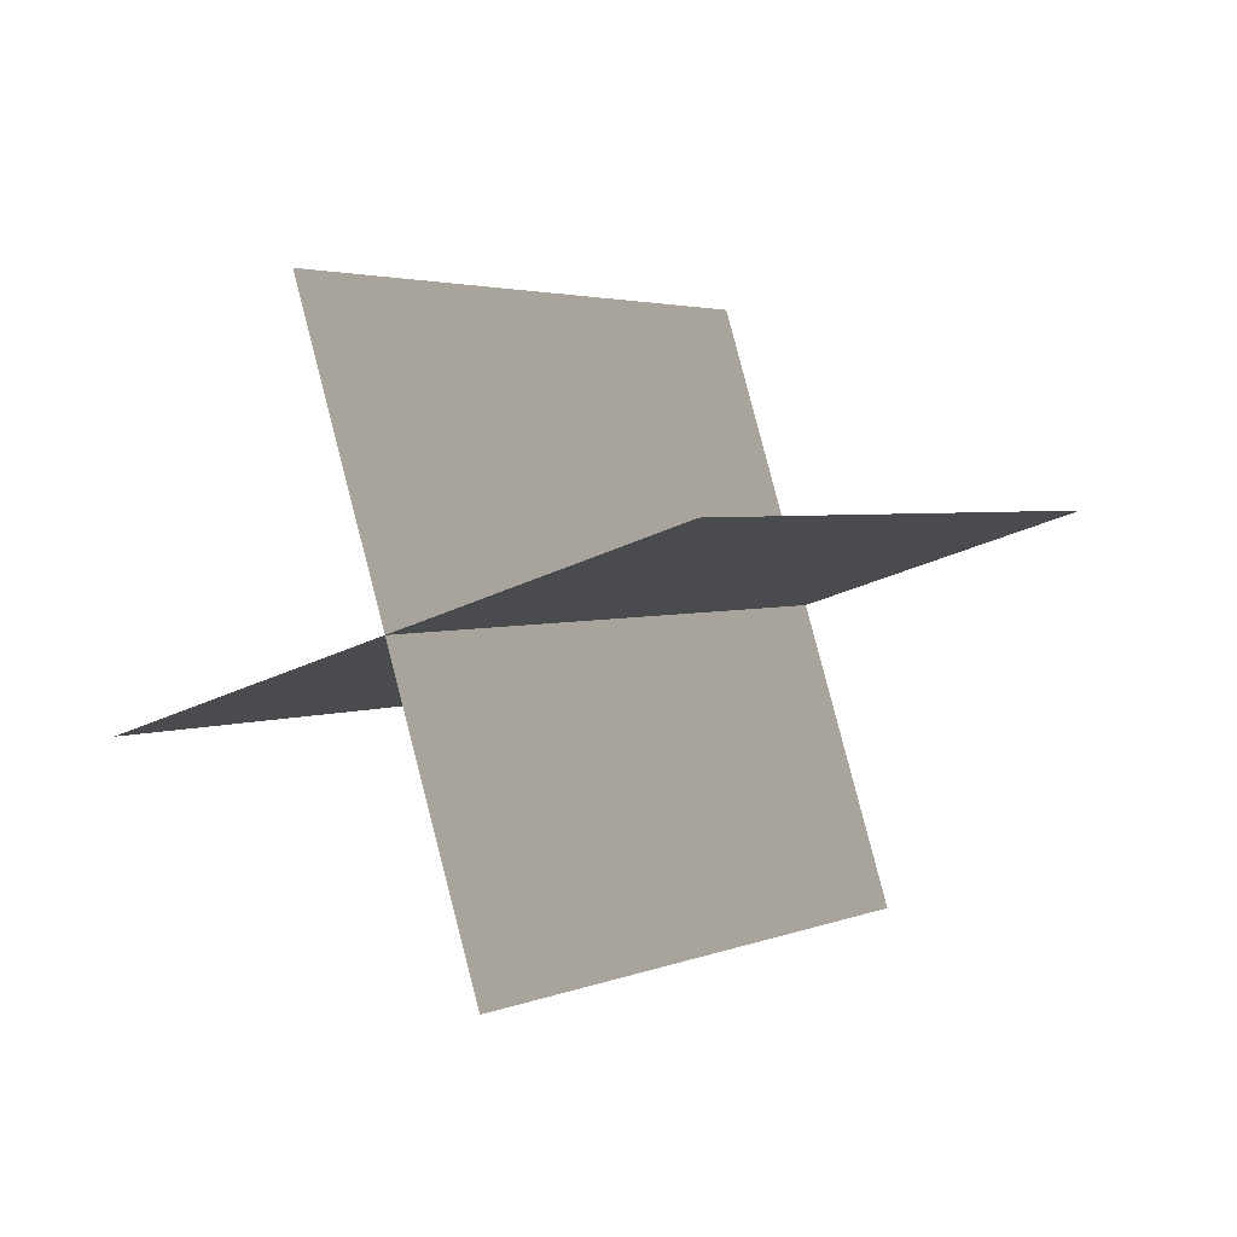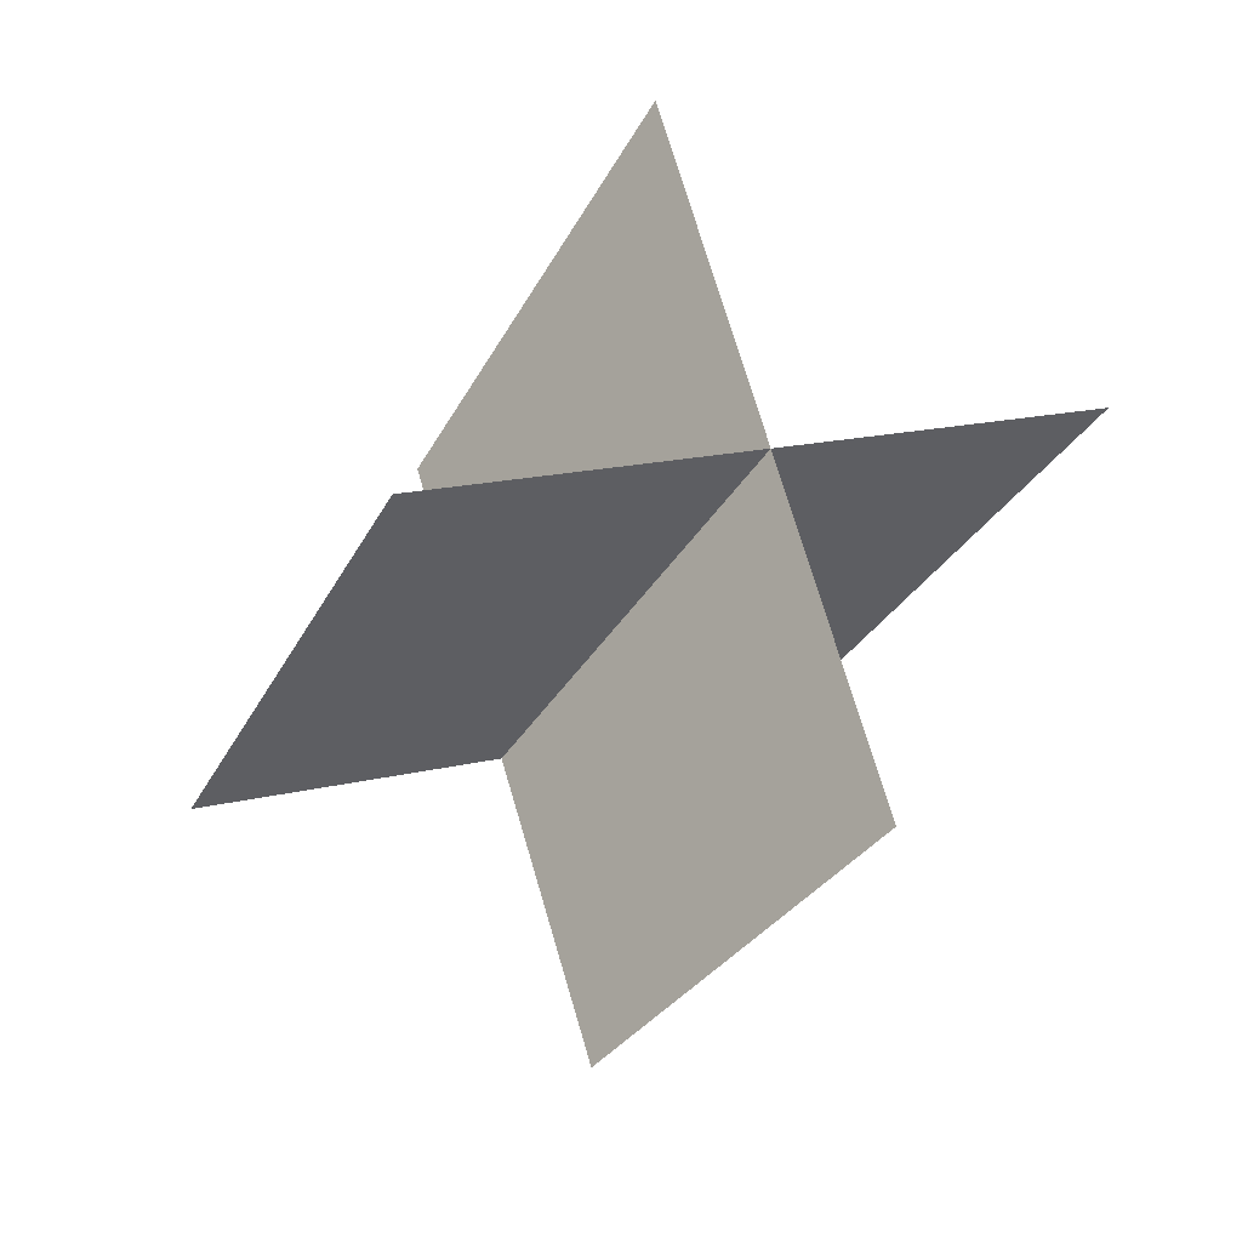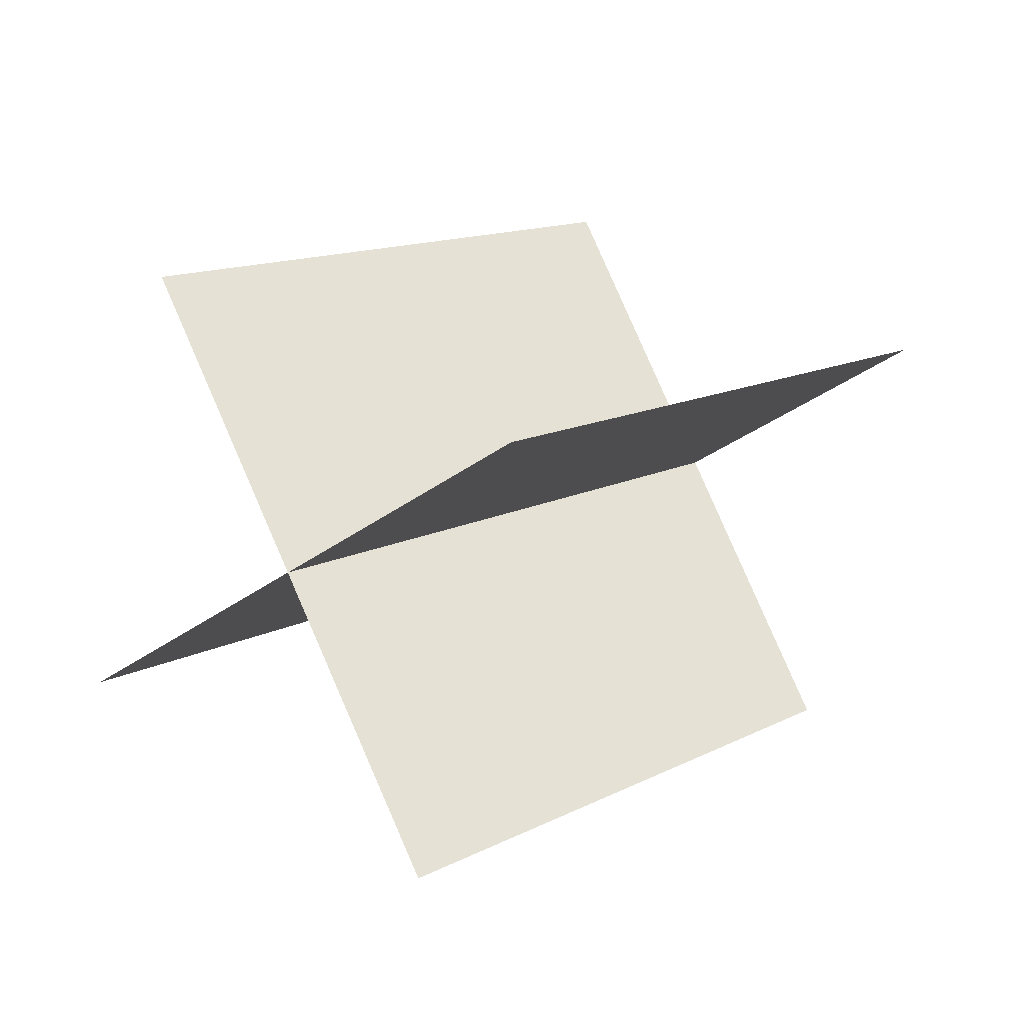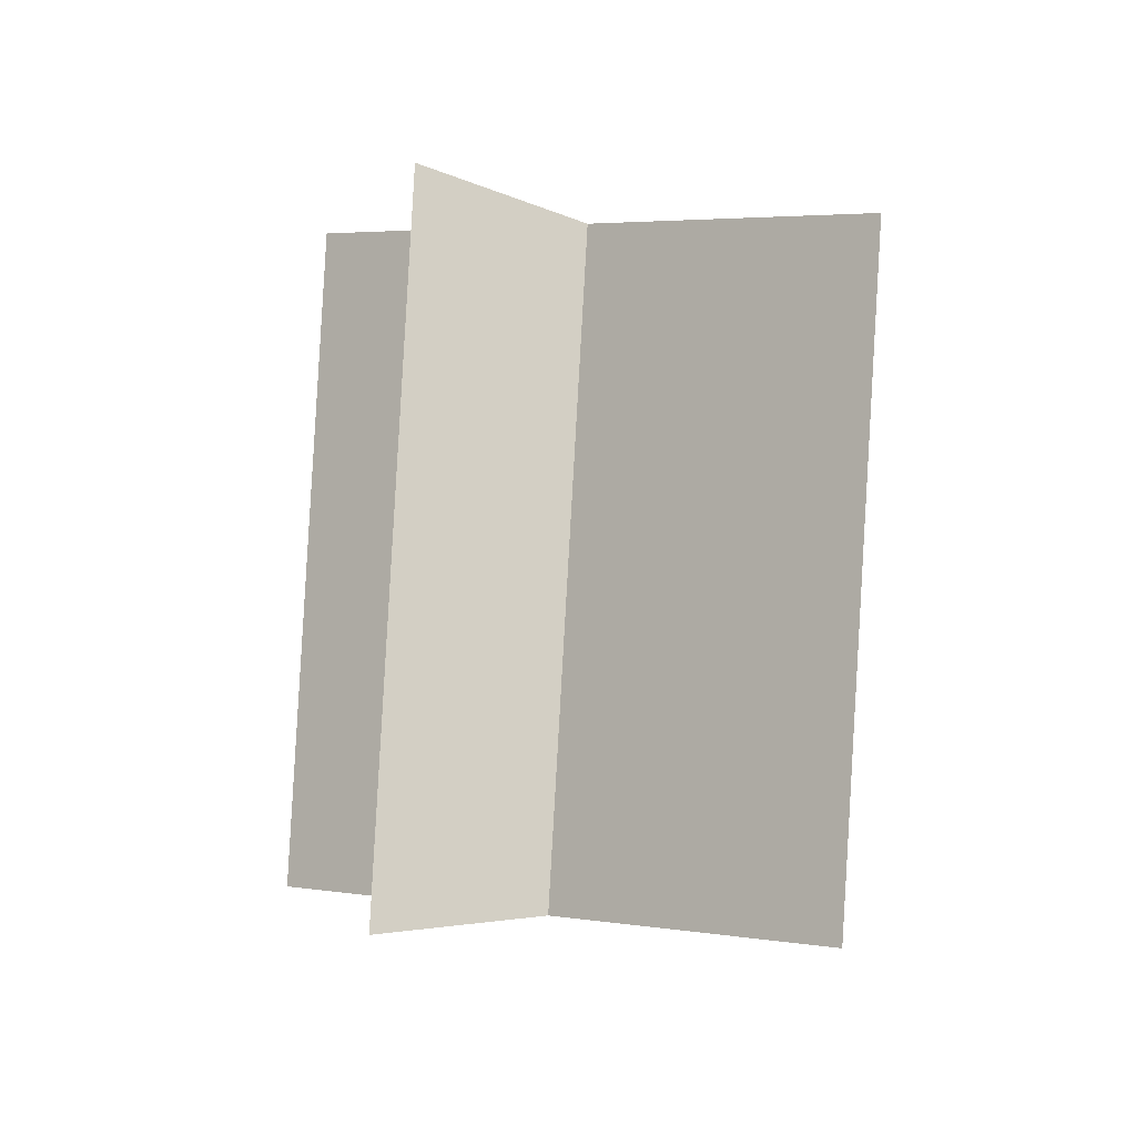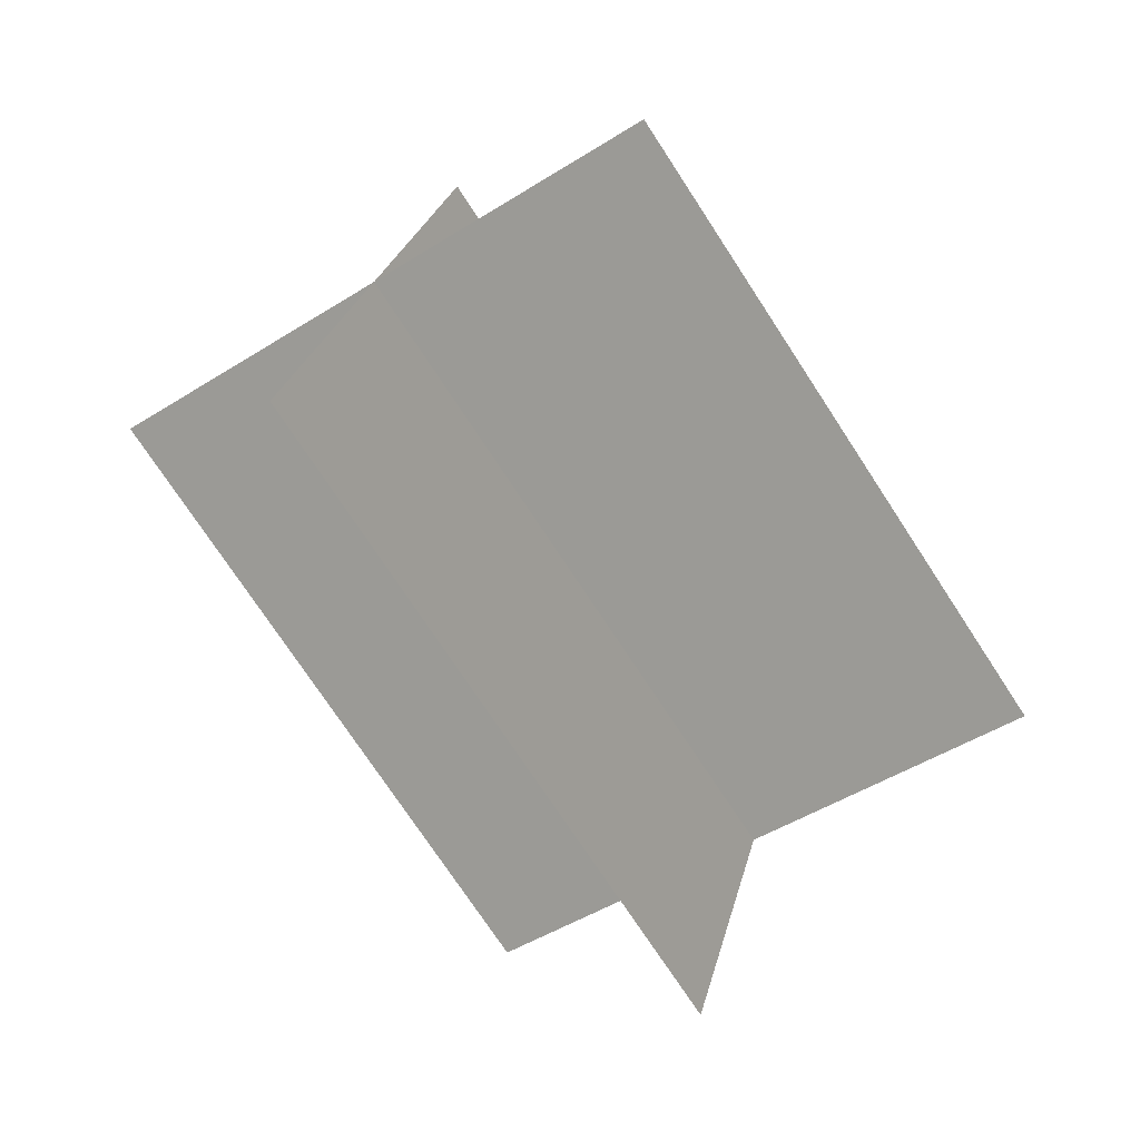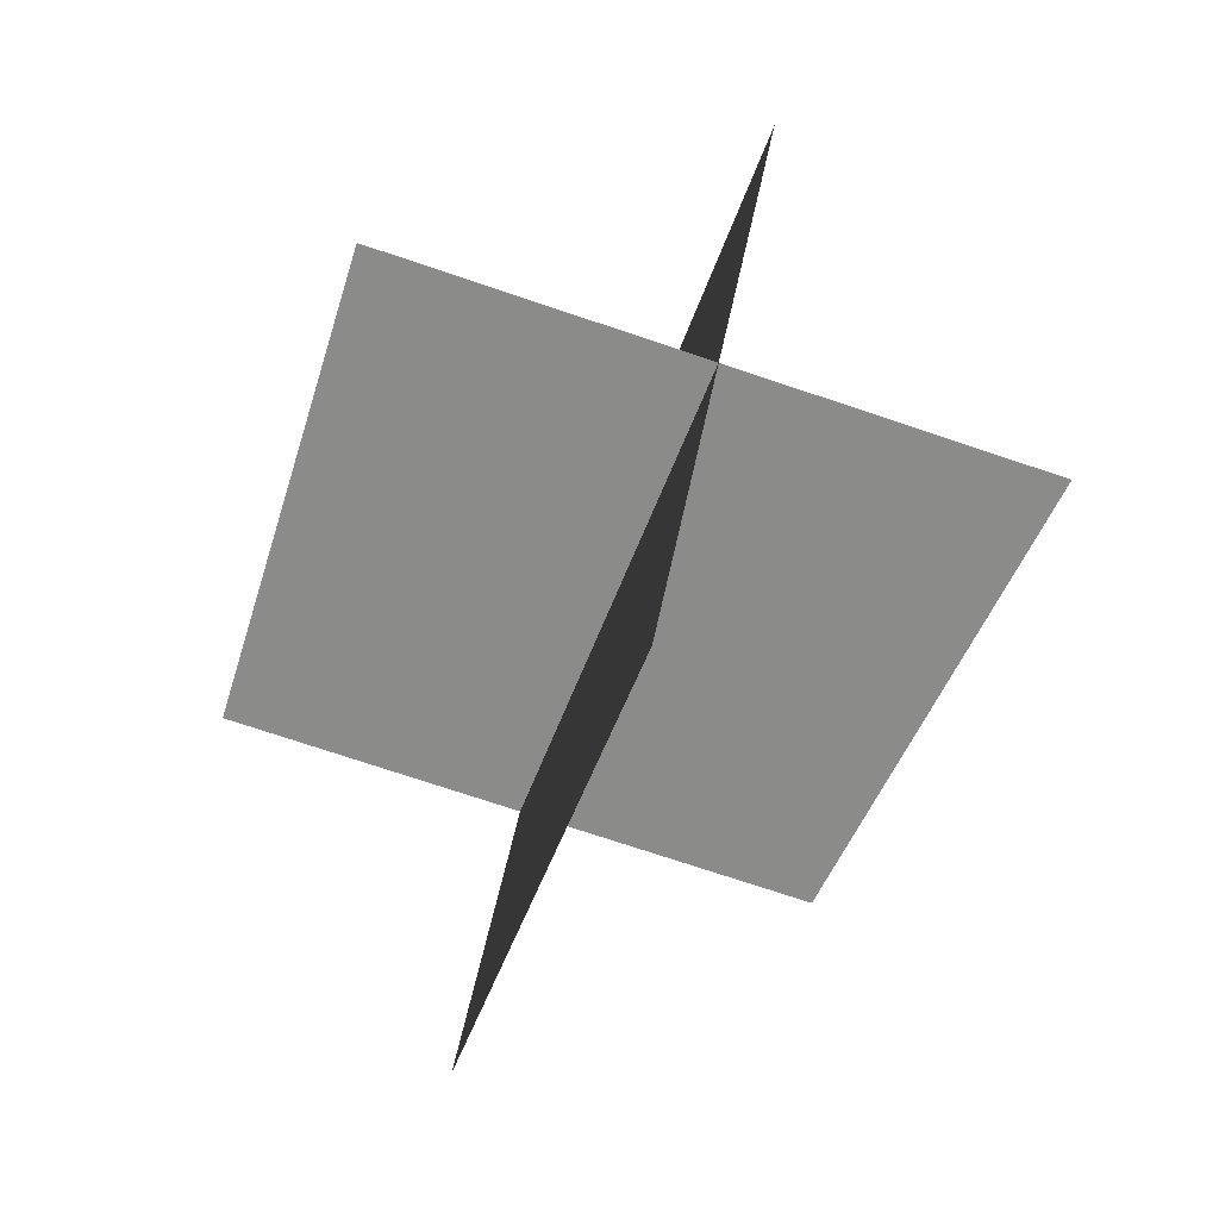
<metadata>
{"format":"obj","ext":"obj","renderer":"f3d","projection":"perspective","resolution":1024,"background":"white","views":[{"elev":-78.0,"azim":54.6,"up":"+Y"},{"elev":-58.5,"azim":142.3,"up":"+Z"},{"elev":54.7,"azim":32.8,"up":"+Z"},{"elev":-36.5,"azim":152.6,"up":"+Y"},{"elev":6.4,"azim":-127.6,"up":"+Y"},{"elev":20.4,"azim":130.6,"up":"+Y"}]}
</metadata>
<code>
g light39
v 5.557 -8.694 19.57
v 12.38 18.18 2.37
v -12.38 -18.18 -2.37
v -5.556 8.694 -19.57
v 8.201 -20.42 2.299
v 15.02 6.458 -14.9
v -15.02 -6.459 14.9
v -8.2 20.42 -2.299
f 3 1 2
f 2 4 3
f 7 5 6
f 6 8 7

</code>
